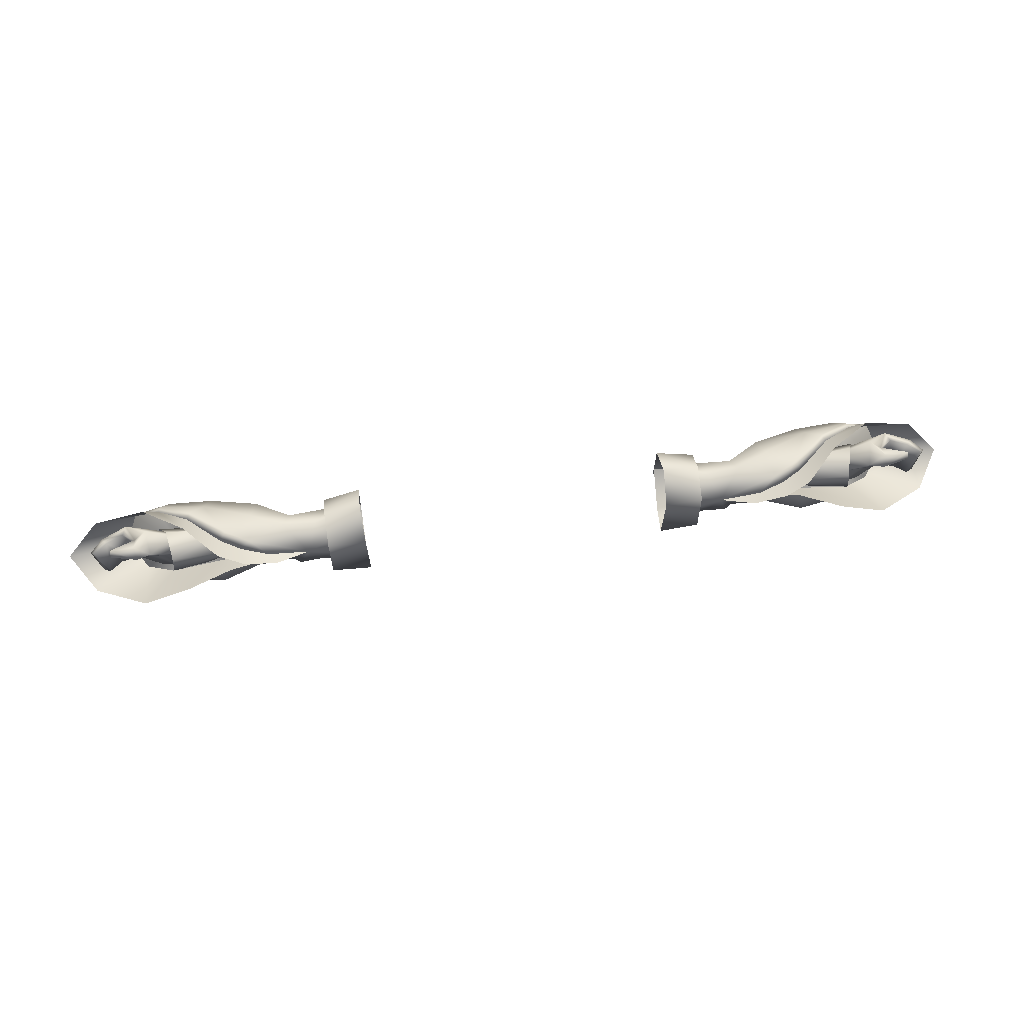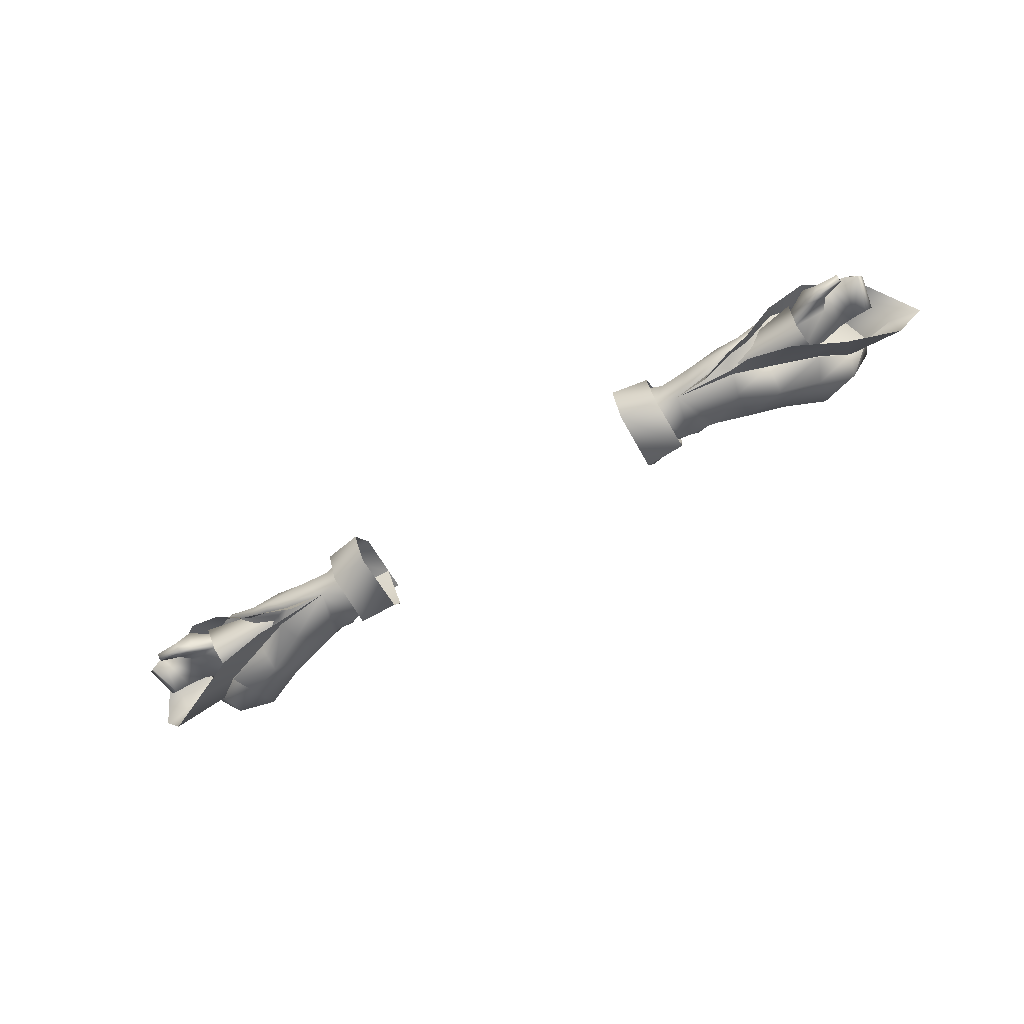
<metadata>
{"format":"obj","ext":"obj","renderer":"f3d","projection":"perspective","resolution":1024,"background":"white","views":[{"elev":63.7,"azim":-7.9,"up":"+Z"},{"elev":-69.0,"azim":30.6,"up":"+Y"}]}
</metadata>
<code>
g mesh00
v -90.88 27.98 -11.54
v -84.63 30.08 -13.34
v -79.96 23.09 -12.15
v -75.04 30.91 -0.1233
v -75.44 29.53 0.6208
v -69.07 25.57 3.201
v -84.57 30.12 -13.48
v -80.1 33.41 -6.289
v -83.38 30.51 -16.44
v -63.4 23.03 -3.149
v -72.94 25.95 -8.408
v -63.89 18.57 -4.208
v -74.06 19.31 -7.867
v -63.4 23.03 -3.149
v -69.07 25.57 3.201
v -72.94 25.95 -8.408
v -75.44 29.53 0.6208
v -81.26 32.27 -5.397
v -69.07 25.57 3.201
v -75.44 29.53 0.6208
v -69.59 22.13 5.899
v -84.63 30.08 -13.34
v -72.94 25.95 -8.408
v -79.96 23.09 -12.15
v -71.55 18.95 -12.91
v -63.51 16.4 -9.679
v -73.99 19.26 -8.022
v -84.63 30.08 -13.34
v -84.57 30.12 -13.48
v -79.96 23.09 -12.15
v -84.63 30.08 -13.34
v -80.1 33.41 -6.289
v -81.26 32.27 -5.397
v -75.44 29.53 0.6208
v -81.85 25.3 3.853
v -77.64 22.84 5.485
v -73.96 25.78 -1.9
v -72.51 22.63 2.369
v -73.14 22.25 -6.188
v -81.08 24.49 -5.654
v -73.96 25.78 -1.9
v -82.53 26.43 -0.4631
v -81.85 25.3 3.853
v -71.97 19.17 0.4172
v -72.51 22.63 2.369
v -76.92 18.06 3.887
v -77.64 22.84 5.485
v -78.82 33.3 -12.78
v -83.38 30.51 -16.44
v -79.63 30.49 -18.82
v -78.61 22.72 -16.66
v -70.68 22.73 -18.63
v -71.55 18.95 -12.91
v -62.41 21.96 -14.9
v -74.06 22.25 -6.182
v -75.87 26.73 -1.896
v -61.64 25.39 -2.23
v -73.44 22.63 4.052
v -60.48 23.08 1.375
v -72.9 17.72 0.7092
v -57.91 19.19 -1.239
v -61.64 25.39 -2.23
v -60.64 23.31 -5.986
v -74.06 22.25 -6.182
v -60.56 20.24 -5.786
v -73.42 17.78 -4.71
v -57.91 19.19 -1.239
v -72.9 17.72 0.7092
v -69.07 25.57 3.201
v -68.38 27.16 3.125
v -75.04 30.91 -0.1233
v -65.88 30.04 -0.4771
v -73.56 33.75 -4.468
v -64.49 32.62 -3.207
v -71.09 32.85 -13.84
v -63.5 32.19 -9.924
v -70.69 29.3 -19.06
v -62.46 28.06 -15.36
v -63.89 18.57 -4.208
v -74.06 19.31 -7.867
v -78.61 22.72 -16.66
v -76.92 18.06 3.887
v -80.83 18.14 3.131
v -71.97 19.17 0.4172
v -79.27 21.43 -0.2804
v -72.4 18.97 -4.432
v -76.26 20.43 -5.913
v -73.14 22.25 -6.188
v -80.77 22.46 -5.365
v -81.08 24.49 -5.654
v -90.88 27.98 -11.54
v -81.26 32.27 -5.397
v -89.36 29.9 -2.048
v -75.44 29.53 0.6208
v -77.92 27.58 5.215
v -69.59 22.13 5.899
v -63.89 18.57 -4.208
v -70.14 11.16 -0.7569
v -74.06 19.31 -7.867
v -79.97 11.22 -5.228
v -91.15 18.43 -11.3
v -97.18 28.18 -12.71
v -89.36 29.9 -2.048
v -75.04 30.91 -0.1233
v -73.56 33.75 -4.468
v -78.82 33.3 -12.78
v -71.09 32.85 -13.84
v -79.63 30.49 -18.82
v -70.69 29.3 -19.06
v -70.68 22.73 -18.63
v -62.46 28.06 -15.36
v -62.41 21.96 -14.9
f 1 2 3
f 4 5 6
f 7 8 9
f 10 11 12
f 12 11 13
f 14 15 16
f 16 15 17
f 16 17 18
f 19 20 21
f 18 22 23
f 23 22 24
f 23 24 13
f 25 26 27
f 28 29 30
f 7 31 32
f 32 31 33
f 32 33 34
f 35 36 37
f 37 36 38
f 39 40 41
f 41 40 42
f 41 42 43
f 44 45 46
f 46 45 47
f 8 48 49
f 49 48 50
f 49 50 51
f 51 50 52
f 51 52 53
f 53 52 54
f 53 54 26
f 55 56 57
f 57 56 58
f 57 58 59
f 59 58 60
f 59 60 61
f 62 63 64
f 64 63 65
f 64 65 66
f 66 65 67
f 66 67 68
f 69 70 71
f 71 70 72
f 71 72 73
f 73 72 74
f 73 74 75
f 75 74 76
f 75 76 77
f 77 76 78
f 26 79 27
f 27 79 80
f 27 80 25
f 25 80 30
f 25 30 81
f 81 30 29
f 81 29 9
f 82 83 84
f 84 83 85
f 84 85 86
f 86 85 87
f 86 87 88
f 88 87 89
f 88 89 90
f 2 91 92
f 92 91 93
f 92 93 94
f 94 93 95
f 94 95 96
f 97 98 99
f 99 98 100
f 99 100 3
f 3 100 101
f 3 101 1
f 1 101 102
f 1 102 103
f 34 104 32
f 32 104 105
f 32 105 106
f 106 105 107
f 106 107 108
f 108 107 109
f 108 109 110
f 110 109 111
f 110 111 112
v -32.5 28.71 -6.332
v -40.01 26.81 1.875
v -32.38 28.11 2.189
v -36 21.89 4.766
v -39.41 17.92 0.6988
v -36 16.69 1.859
v -40.01 27.6 -5.503
v -32.7 29.71 -10.87
v -39.8 28.76 -9.819
v -40.01 21.47 -10.42
v -40.01 27.6 -5.503
v -32.5 28.71 -6.332
v -42.26 18.43 -9.015
v -36 21.47 -9.218
v -36 16.25 -5.175
v -47.61 24.22 1.853
v -49.03 21.68 2.98
v -42.32 21.23 2.64
v -44.35 15.83 0.5079
v -39.41 17.92 0.6988
v -39.3 25.88 -0.3095
v -39.05 26.37 -5.251
v -46.19 26.81 -5.871
v -40.86 22.9 -9.697
v -36 16.69 1.859
v -39.41 17.92 0.6988
v -39.31 16.81 -3.574
v -44.35 15.83 0.5079
v -51.19 25.37 -12.3
v -50.31 22.48 -11.47
v -55.05 21.3 -12.58
v -48.52 19.68 -9.983
v -55.51 17.24 -5.879
v -44.35 15.83 0.5079
v -36 21.89 4.766
v -42.32 21.23 2.64
v -39.3 25.88 -0.3095
v -47.61 24.22 1.853
v -53.61 29.27 -7.122
v -53.61 29.27 -7.122
v -54.51 28.71 0.3514
v -47.61 24.22 1.853
v -55.72 24.86 2.827
v -49.03 21.68 2.98
v -56.29 18.29 3.951
v -44.35 15.83 0.5079
v -48.52 19.68 -9.983
v -46.7 18.19 -9.134
v -42.26 18.43 -9.015
v -36 16.25 -5.175
v -51.19 25.37 -12.3
v -53.63 28.45 -10.95
v -48.26 24.15 -11.43
v -46.19 26.81 -5.871
v -46.64 23.75 -10.96
v -40.86 22.9 -9.697
v -44.04 21.16 -10.48
v -32.43 21.7 -12.06
v -31.84 14.96 -9.395
v -40.01 15.34 -9.299
v -32.07 14.86 3.107
v -40.01 15.78 2.235
v -32.43 21.5 6.625
v -40.01 21.89 5.295
v -32.38 28.11 2.189
v -40.01 26.81 1.875
v -36 25.84 -0.2263
v -36 26.63 -5.11
v -44.04 21.16 -10.48
v -46.7 18.19 -9.134
v -46.64 23.75 -10.96
v -48.52 19.68 -9.983
v -48.26 24.15 -11.43
v -50.31 22.48 -11.47
v -51.19 25.37 -12.3
f 113 114 115
f 116 117 118
f 114 113 119
f 119 113 120
f 119 120 121
f 122 123 124
f 125 126 127
f 128 129 130
f 130 129 131
f 130 131 132
f 133 134 135
f 135 134 136
f 137 138 139
f 139 138 140
f 141 142 143
f 143 142 144
f 143 144 145
f 145 144 146
f 117 147 148
f 148 147 149
f 148 149 150
f 150 149 135
f 150 135 151
f 152 153 154
f 154 153 155
f 154 155 156
f 156 155 157
f 156 157 158
f 159 160 140
f 140 160 161
f 140 161 139
f 139 161 162
f 139 162 137
f 163 164 165
f 165 164 166
f 165 166 167
f 167 166 168
f 167 168 169
f 124 170 122
f 122 170 171
f 122 171 172
f 172 171 173
f 172 173 174
f 174 173 175
f 174 175 176
f 176 175 177
f 176 177 178
f 116 179 133
f 133 179 180
f 133 180 134
f 134 180 126
f 134 126 136
f 136 126 125
f 136 125 181
f 181 125 182
f 181 182 183
f 183 182 184
f 183 184 185
f 185 184 186
f 185 186 187
v -56.29 18.29 3.951
v -58.15 17.32 2.664
v -52.66 15.79 1.734
v -62.46 28.06 -15.36
v -53.63 28.45 -10.95
v -51.19 25.37 -12.3
v -53.61 29.27 -7.122
v -46.19 26.81 -5.871
v -53.63 28.45 -10.95
v -44.35 15.83 0.5079
v -52.66 15.79 1.734
v -58.15 17.32 2.664
v -56.53 18.72 0.249
v -62.4 19.89 2.446
v -63.4 23.03 -3.149
v -69.07 25.57 3.201
v -44.35 15.83 0.5079
v -56.72 17.84 -1.611
v -63.89 18.57 -4.208
v -61.2 21.18 3.885
v -55.72 24.86 2.827
v -70.14 11.16 -0.7569
v -63.89 18.57 -4.208
v -60.94 13.96 0.1699
v -56.72 17.84 -1.611
v -55.89 14.88 0.05702
v -44.35 15.83 0.5079
v -63.89 18.57 -4.208
v -63.51 16.4 -9.679
v -56.72 17.84 -1.611
v -62.4 19.89 2.446
v -69.07 25.57 3.201
v -69.07 25.57 3.201
v -69.59 22.13 5.899
v -62.4 19.89 2.446
v -62.93 15.21 5.045
v -58.15 17.32 2.664
v -57.76 12.99 4.423
v -52.66 15.79 1.734
v -51.19 13.46 1.748
v -44.35 15.83 0.5079
v -62.41 21.96 -14.9
v -55.05 21.3 -12.58
v -55.51 17.24 -5.879
v -44.35 15.83 0.5079
v -53.61 29.27 -7.122
v -63.5 32.19 -9.924
v -54.51 28.71 0.3514
v -64.49 32.62 -3.207
v -65.88 30.04 -0.4771
v -68.38 27.16 3.125
f 188 189 190
f 191 192 193
f 194 195 196
f 197 188 190
f 198 199 200
f 200 199 201
f 200 201 202
f 202 201 203
f 204 198 205
f 205 198 200
f 205 200 206
f 206 200 202
f 207 188 208
f 209 210 211
f 211 210 212
f 211 212 213
f 213 212 214
f 215 216 217
f 189 188 218
f 218 188 207
f 218 207 219
f 220 221 222
f 222 221 223
f 222 223 224
f 224 223 225
f 224 225 226
f 226 225 227
f 226 227 228
f 191 193 229
f 229 193 230
f 229 230 216
f 216 230 231
f 216 231 217
f 217 231 232
f 192 191 233
f 233 191 234
f 233 234 235
f 235 234 236
f 235 236 208
f 208 236 237
f 208 237 207
f 207 237 238
f 207 238 219
v 72.94 25.95 -8.408
v 79.96 23.09 -12.15
v 84.63 30.08 -13.34
v 77.64 22.84 5.485
v 73.96 25.78 -1.9
v 72.51 22.63 2.369
v 78.82 33.3 -12.78
v 71.09 32.85 -13.84
v 73.56 33.75 -4.468
v 63.4 23.03 -3.149
v 72.94 25.95 -8.408
v 69.07 25.57 3.201
v 81.26 32.27 -5.397
v 72.94 25.95 -8.408
v 75.44 29.53 0.6208
v 69.07 25.57 3.201
v 70.14 11.16 -0.3799
v 63.89 18.57 -4.208
v 79.97 11.22 -5.228
v 74.06 19.31 -7.867
v 63.4 23.03 -3.149
v 63.89 18.57 -4.208
v 75.44 29.53 0.6208
v 81.26 32.27 -5.397
v 75.04 30.91 -0.1233
v 80.1 33.41 -6.289
v 73.96 25.78 -1.9
v 77.64 22.84 5.485
v 81.85 25.3 3.853
v 81.85 25.3 3.853
v 82.53 26.43 -0.4631
v 73.96 25.78 -1.9
v 81.08 24.49 -5.654
v 73.14 22.25 -6.188
v 71.97 19.17 0.4172
v 76.92 18.06 3.887
v 72.51 22.63 2.369
v 77.64 22.84 5.485
v 79.96 23.09 -12.15
v 78.61 22.73 -16.66
v 84.63 30.08 -13.34
v 84.63 30.08 -13.34
v 84.61 30.09 -13.38
v 83.38 30.51 -16.44
v 57.91 19.19 -1.239
v 72.9 17.72 0.7092
v 60.48 23.08 1.375
v 73.44 22.63 4.052
v 61.64 25.39 -2.23
v 75.87 26.73 -1.896
v 74.06 22.25 -6.182
v 72.9 17.72 0.7092
v 57.91 19.19 -1.239
v 73.42 17.78 -4.71
v 60.56 20.24 -5.786
v 60.64 23.31 -5.986
v 74.06 19.31 -7.867
v 73.99 19.26 -8.027
v 71.59 19.04 -12.93
v 70.68 22.72 -18.62
v 79.63 30.49 -18.82
v 70.69 29.3 -19.06
v 81.08 24.49 -5.654
v 80.77 22.46 -5.365
v 73.14 22.25 -6.188
v 76.26 20.43 -5.913
v 72.4 18.97 -4.432
v 79.27 21.43 -0.2804
v 71.97 19.17 0.4172
v 80.83 18.14 3.131
v 76.92 18.06 3.887
v 89.36 29.9 -2.048
v 97.18 28.18 -12.71
v 90.88 27.98 -11.54
v 91.15 18.43 -11.3
v 79.96 23.09 -12.15
v 74.06 19.31 -7.867
v 63.89 18.57 -4.208
v 84.61 30.09 -13.38
v 79.96 23.09 -12.15
v 84.63 30.08 -13.34
v 90.88 27.98 -11.54
v 81.26 32.27 -5.397
v 89.36 29.9 -2.048
v 75.44 29.53 0.6208
v 77.92 27.58 5.215
v 69.07 25.57 3.201
v 69.59 22.13 5.899
v 69.07 25.57 3.201
v 68.38 27.16 3.125
v 65.88 30.04 -0.4771
v 64.49 32.62 -3.207
v 63.5 32.19 -9.924
v 62.46 28.06 -15.36
v 62.41 21.96 -14.9
v 63.51 16.4 -9.679
v 63.89 18.57 -4.208
f 239 240 241
f 242 243 244
f 245 246 247
f 248 249 250
f 241 251 252
f 252 251 253
f 252 253 254
f 255 256 257
f 240 239 258
f 258 239 259
f 258 259 260
f 261 262 263
f 263 262 264
f 263 264 247
f 265 266 267
f 268 269 270
f 270 269 271
f 270 271 272
f 273 274 275
f 275 274 276
f 277 278 279
f 280 281 262
f 262 281 282
f 262 282 264
f 264 282 245
f 264 245 247
f 283 284 285
f 285 284 286
f 285 286 287
f 287 286 288
f 287 288 289
f 290 291 292
f 292 291 293
f 292 293 289
f 289 293 294
f 289 294 287
f 295 296 277
f 277 296 297
f 277 297 278
f 278 297 298
f 278 298 299
f 299 298 300
f 299 300 246
f 301 302 303
f 303 302 304
f 303 304 305
f 305 304 306
f 305 306 307
f 307 306 308
f 307 308 309
f 310 311 312
f 312 311 313
f 312 313 314
f 314 313 257
f 314 257 315
f 315 257 316
f 246 245 299
f 299 245 282
f 299 282 278
f 278 282 317
f 278 317 279
f 318 319 320
f 320 319 321
f 320 321 322
f 322 321 323
f 322 323 324
f 324 323 325
f 324 325 326
f 327 261 328
f 328 261 263
f 328 263 329
f 329 263 247
f 329 247 330
f 330 247 246
f 330 246 331
f 331 246 300
f 331 300 332
f 332 300 298
f 332 298 333
f 333 298 297
f 333 297 334
f 334 297 296
f 334 296 335
f 335 296 295
v 38.96 17.92 0.6988
v 38.86 16.81 -3.574
v 44.35 15.83 0.5079
v 48.52 19.63 -9.983
v 55.51 17.24 -5.879
v 46.19 26.81 -5.871
v 38.6 26.37 -5.251
v 38.84 25.88 -0.3095
v 38.84 25.88 -0.3095
v 36 25.84 -0.2263
v 36 21.89 4.766
v 51.19 25.37 -12.3
v 48.26 24.15 -11.43
v 53.63 28.45 -10.95
v 39.8 28.76 -9.819
v 32.7 29.71 -10.87
v 40.01 27.6 -5.503
v 32.5 28.71 -6.332
v 40.01 26.81 1.875
v 32.38 28.11 2.189
v 32.5 28.71 -6.332
v 40.01 27.6 -5.503
v 40.01 21.47 -10.42
v 36 16.25 -5.175
v 36 21.47 -9.218
v 42.26 18.43 -9.015
v 38.96 17.92 0.6988
v 44.35 15.83 0.5079
v 42.32 21.23 2.64
v 49.03 21.68 2.98
v 47.61 24.22 1.853
v 36 16.69 1.859
v 55.51 17.24 -5.879
v 48.52 19.63 -9.983
v 55.05 21.3 -12.58
v 50.31 22.48 -11.47
v 51.19 25.37 -12.3
v 38.6 26.37 -5.251
v 46.19 26.81 -5.871
v 40.86 22.9 -9.697
v 46.64 23.75 -10.96
v 44.04 21.16 -10.48
v 51.19 25.37 -12.3
v 50.31 22.48 -11.47
v 48.26 24.15 -11.43
v 48.52 19.63 -9.983
v 46.7 18.19 -9.134
v 44.35 15.83 0.5079
v 56.29 18.29 3.951
v 49.03 21.68 2.98
v 55.72 24.86 2.827
v 47.61 24.22 1.853
v 54.51 28.71 0.3514
v 53.61 29.27 -7.122
v 36 16.25 -5.175
v 42.26 18.43 -9.015
v 46.7 18.19 -9.134
v 48.52 19.63 -9.983
v 40.01 26.81 1.875
v 32.38 28.11 2.189
v 40.01 21.89 5.295
v 32.43 21.5 6.625
v 40.01 15.78 2.235
v 32.07 14.86 3.107
v 40.01 15.34 -9.299
v 31.84 14.96 -9.395
v 32.43 21.7 -12.06
v 53.61 29.27 -7.122
v 46.19 26.81 -5.871
v 47.61 24.22 1.853
v 42.32 21.23 2.64
v 36 21.89 4.766
v 38.96 17.92 0.6988
v 36 16.69 1.859
v 36 26.63 -5.11
v 46.7 18.19 -9.134
v 48.26 24.15 -11.43
v 53.63 28.45 -10.95
f 336 337 338
f 339 340 338
f 341 342 343
f 344 345 346
f 347 348 349
f 350 351 352
f 352 351 353
f 352 353 354
f 354 353 355
f 356 357 358
f 359 360 361
f 362 363 364
f 364 363 365
f 364 365 366
f 337 336 367
f 368 369 370
f 370 369 371
f 370 371 372
f 373 374 375
f 375 374 376
f 375 376 377
f 378 379 380
f 380 379 381
f 380 381 382
f 383 384 385
f 385 384 386
f 385 386 387
f 387 386 388
f 387 388 389
f 367 390 337
f 337 390 391
f 337 391 338
f 338 391 392
f 338 392 393
f 394 395 396
f 396 395 397
f 396 397 398
f 398 397 399
f 398 399 400
f 400 399 401
f 400 401 358
f 358 401 402
f 358 402 356
f 403 404 405
f 405 404 343
f 405 343 406
f 406 343 407
f 406 407 408
f 408 407 409
f 345 344 410
f 410 344 373
f 410 373 360
f 360 373 375
f 360 375 361
f 361 375 377
f 361 377 411
f 411 377 376
f 411 376 412
f 412 376 374
f 412 374 413
v 56.72 17.84 -1.611
v 55.89 15.39 0.05702
v 44.35 15.83 0.5079
v 62.46 28.06 -15.36
v 53.63 28.45 -10.95
v 53.61 29.27 -7.122
v 53.61 29.27 -7.122
v 53.63 28.45 -10.95
v 46.19 26.81 -5.871
v 54.51 28.71 0.3514
v 63.5 32.19 -9.924
v 55.51 17.24 -5.879
v 56.72 17.84 -1.611
v 44.35 15.83 0.5079
v 44.35 15.83 0.5079
v 56.72 17.84 -1.611
v 52.66 15.79 1.734
v 56.53 18.72 0.249
v 58.15 17.32 2.664
v 62.4 19.89 2.446
v 68.38 27.16 3.125
v 65.88 30.04 -0.4771
v 61.2 21.18 3.885
v 63.89 18.57 -4.208
v 63.4 23.03 -3.149
v 69.07 25.57 3.201
v 60.94 14.71 0.6929
v 63.89 18.57 -4.208
v 70.14 11.16 -0.3799
v 69.59 22.13 5.899
v 69.07 25.57 3.201
v 62.93 15.21 5.045
v 62.4 19.89 2.446
v 57.76 12.99 4.423
v 58.15 17.32 2.664
v 51.19 13.46 1.748
v 52.66 15.79 1.734
v 44.35 15.83 0.5079
v 56.29 18.29 3.951
v 55.72 24.86 2.827
v 64.49 32.62 -3.207
v 69.07 25.57 3.201
v 62.4 19.89 2.446
v 58.15 17.32 2.664
v 52.66 15.79 1.734
v 44.35 15.83 0.5079
v 51.19 25.37 -12.3
v 62.41 21.96 -14.9
v 55.05 21.3 -12.58
v 63.51 16.4 -9.679
v 63.89 18.57 -4.208
f 414 415 416
f 417 418 419
f 420 421 422
f 423 424 419
f 419 424 417
f 425 426 427
f 428 429 430
f 430 429 431
f 430 431 432
f 432 431 433
f 434 435 436
f 429 437 431
f 431 437 438
f 431 438 433
f 433 438 439
f 415 414 440
f 440 414 441
f 440 441 442
f 443 444 445
f 445 444 446
f 445 446 447
f 447 446 448
f 447 448 449
f 449 448 450
f 449 450 451
f 452 436 453
f 453 436 435
f 453 435 423
f 423 435 454
f 423 454 424
f 455 434 456
f 456 434 436
f 456 436 457
f 457 436 452
f 457 452 458
f 458 452 459
f 418 417 460
f 460 417 461
f 460 461 462
f 462 461 463
f 462 463 425
f 425 463 464
f 425 464 426
v -89.57 20.8 2.556
v -85.37 22.96 -5.057
v -88.2 19.96 -4.259
v -84.32 21.55 -4.794
v -86.82 19.21 -4.028
v -88.2 19.96 -4.259
v -79.93 21.5 4.657
v -85.1 19.58 4.983
v -85.03 19.06 5.911
v -87.06 23.31 3.116
v -86.04 21.87 3.839
v -82.5 23.18 4.23
v -86.04 21.87 3.839
v -88.65 20.11 3.131
v -89.57 20.8 2.556
v -88.2 19.96 -4.259
v -79.93 21.5 4.657
v -77.64 22.84 5.485
v -81.85 25.3 3.853
v -77.64 22.84 5.485
v -80.09 18.97 6.081
v -76.92 18.06 3.887
v -79.66 16.91 4.516
v -81.08 24.49 -5.654
v -80.77 22.46 -5.365
v -85.37 22.96 -5.057
v -79.27 21.43 -0.2804
v -76.26 20.43 -5.913
v -88.65 20.11 3.131
v -76.92 18.06 3.887
v -79.66 16.91 4.516
v -80.83 18.14 3.131
v -84.98 17.97 4.944
v -84.98 17.97 4.944
v -85.03 19.06 5.911
v -85.05 18.61 4.265
v -85.1 19.58 4.983
v -79.93 21.5 4.657
v -81.08 24.49 -5.654
v -82.53 26.43 -0.4631
v -82.5 23.18 4.23
v -84.98 17.97 4.944
f 465 466 467
f 468 469 470
f 471 472 473
f 474 475 476
f 477 478 469
f 469 478 479
f 469 479 480
f 481 482 483
f 484 485 486
f 486 485 487
f 488 489 490
f 490 489 468
f 490 468 470
f 491 489 492
f 466 465 474
f 474 465 493
f 474 493 475
f 494 495 496
f 497 487 473
f 473 487 485
f 473 485 471
f 471 485 484
f 498 499 500
f 500 499 501
f 500 501 502
f 503 466 504
f 504 466 474
f 504 474 483
f 483 474 476
f 483 476 481
f 469 468 477
f 477 468 489
f 477 489 505
f 505 489 491
f 505 491 502
f 502 491 496
f 502 496 500
f 500 496 495
f 500 495 506
v 80.09 18.97 6.081
v 76.92 18.06 3.887
v 79.66 16.91 4.516
v 86.82 19.21 -4.028
v 85.37 22.96 -5.057
v 88.2 19.96 -4.259
v 79.93 21.5 4.657
v 77.64 22.84 5.485
v 85.03 19.06 5.911
v 85.1 19.58 4.983
v 89.57 20.8 2.556
v 88.65 20.11 3.131
v 88.2 19.96 -4.259
v 89.57 20.8 2.556
v 88.2 19.96 -4.259
v 85.37 22.96 -5.057
v 84.32 21.55 -4.794
v 86.04 21.87 3.839
v 82.5 23.18 4.23
v 77.64 22.84 5.485
v 79.93 21.5 4.657
v 81.85 25.3 3.853
v 82.5 23.18 4.23
v 76.26 20.43 -5.913
v 80.77 22.46 -5.365
v 79.27 21.43 -0.2804
v 87.06 23.31 3.116
v 86.04 21.87 3.839
v 88.65 20.11 3.131
v 76.92 18.06 3.887
v 80.83 18.14 3.131
v 79.66 16.91 4.516
v 85.05 18.61 4.265
v 84.98 17.97 4.944
v 84.98 17.97 4.944
v 82.53 26.43 -0.4631
v 81.08 24.49 -5.654
v 79.93 21.5 4.657
v 81.08 24.49 -5.654
v 85.03 19.06 5.911
v 84.98 17.97 4.944
v 85.1 19.58 4.983
f 507 508 509
f 510 511 512
f 507 513 514
f 515 516 513
f 517 518 519
f 519 518 510
f 520 521 522
f 523 524 525
f 526 527 528
f 528 527 529
f 508 507 514
f 511 510 523
f 523 510 518
f 523 518 524
f 530 531 532
f 522 533 520
f 520 533 534
f 520 534 535
f 536 537 538
f 538 537 539
f 538 539 540
f 513 507 515
f 515 507 509
f 515 509 541
f 529 534 528
f 528 534 533
f 528 533 542
f 542 533 522
f 542 522 543
f 544 532 525
f 525 532 531
f 525 531 523
f 523 531 545
f 523 545 511
f 546 547 548
f 548 547 539
f 548 539 544
f 544 539 537
f 544 537 532

</code>
